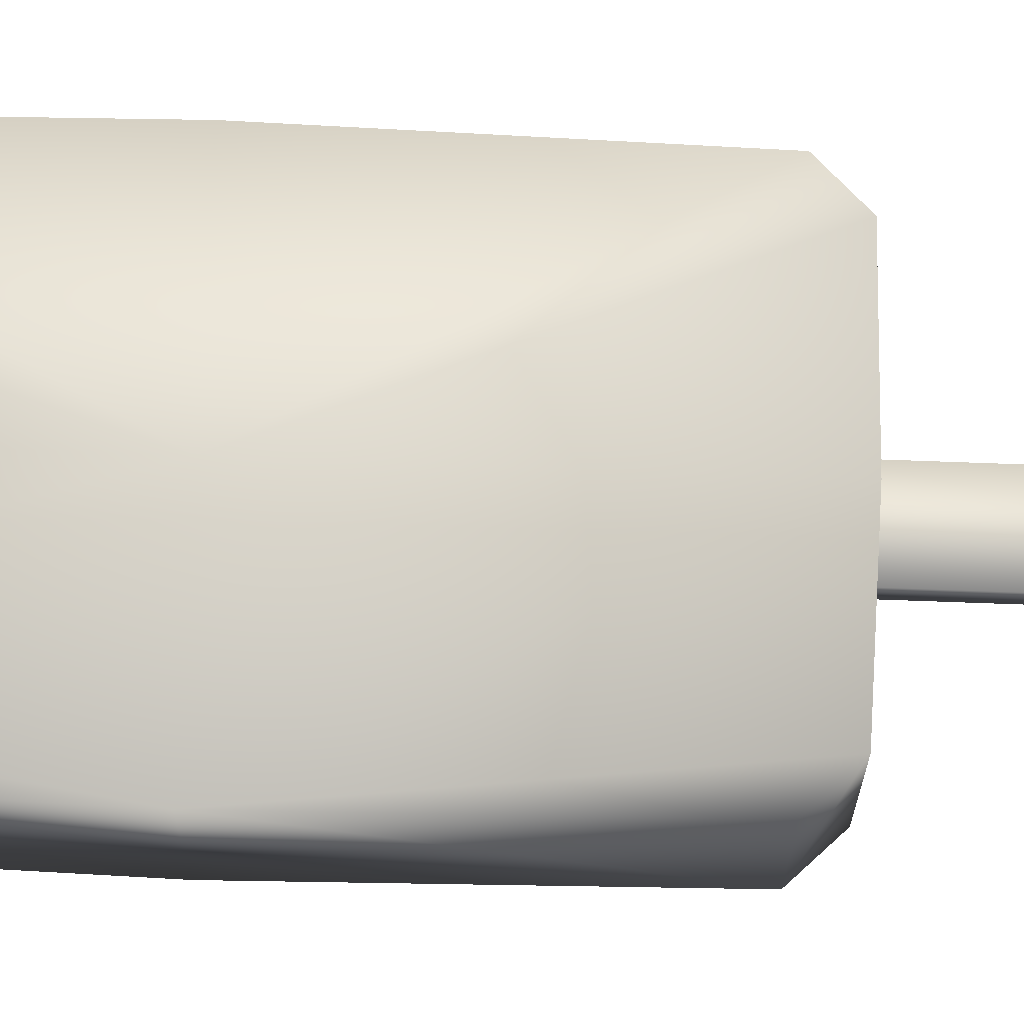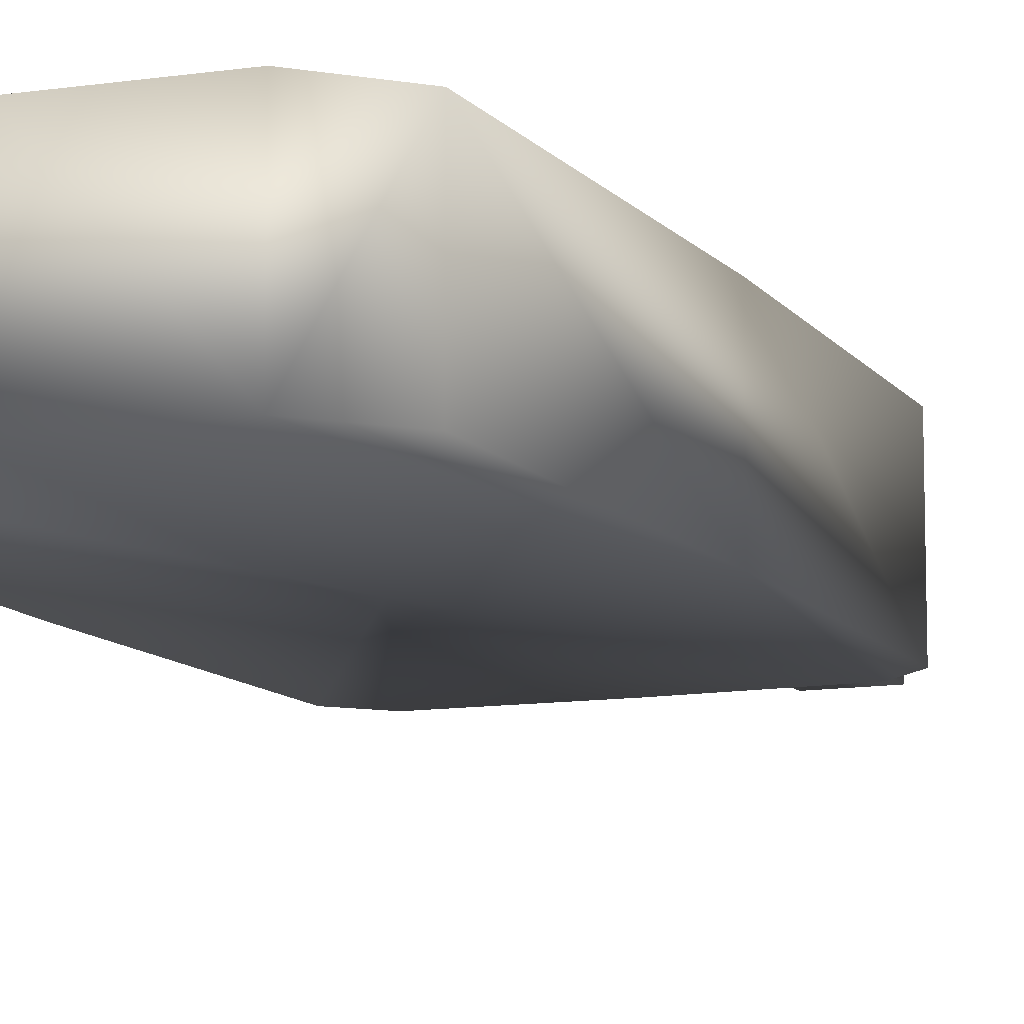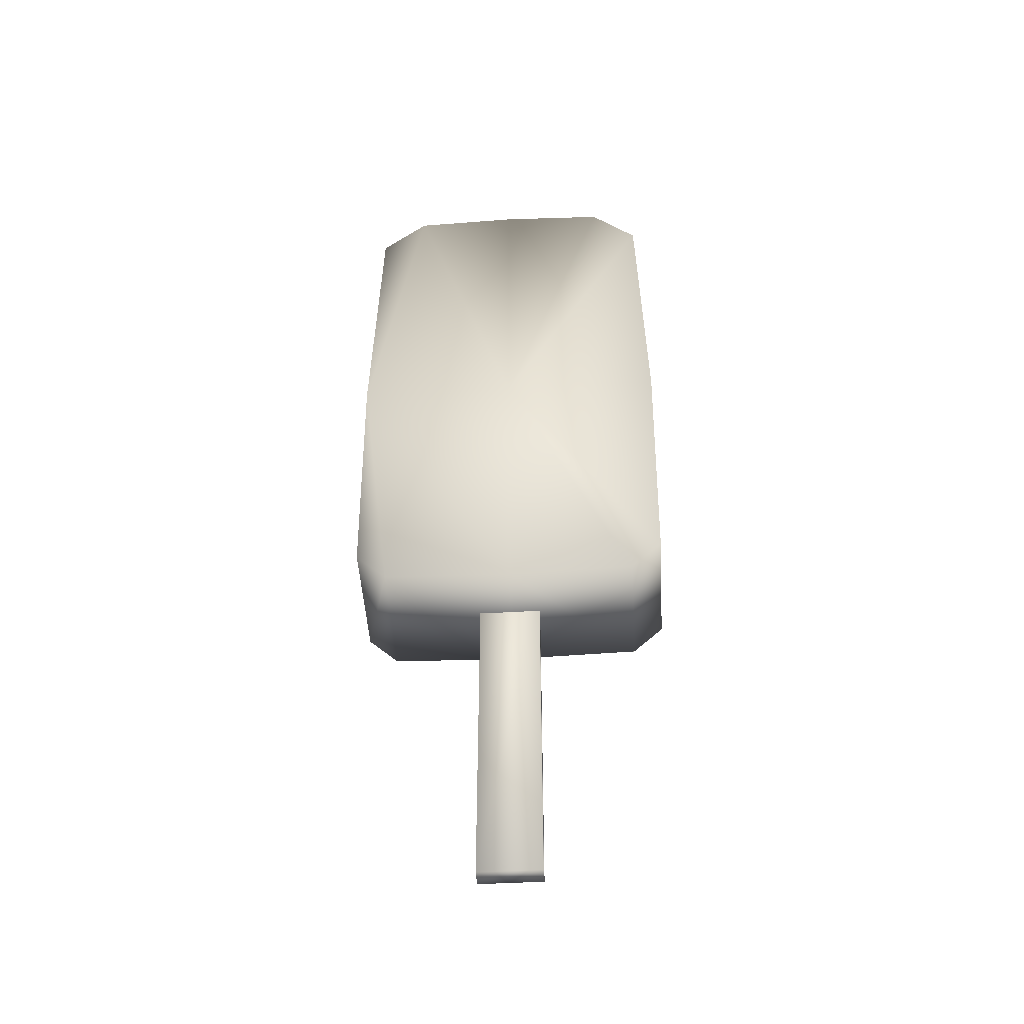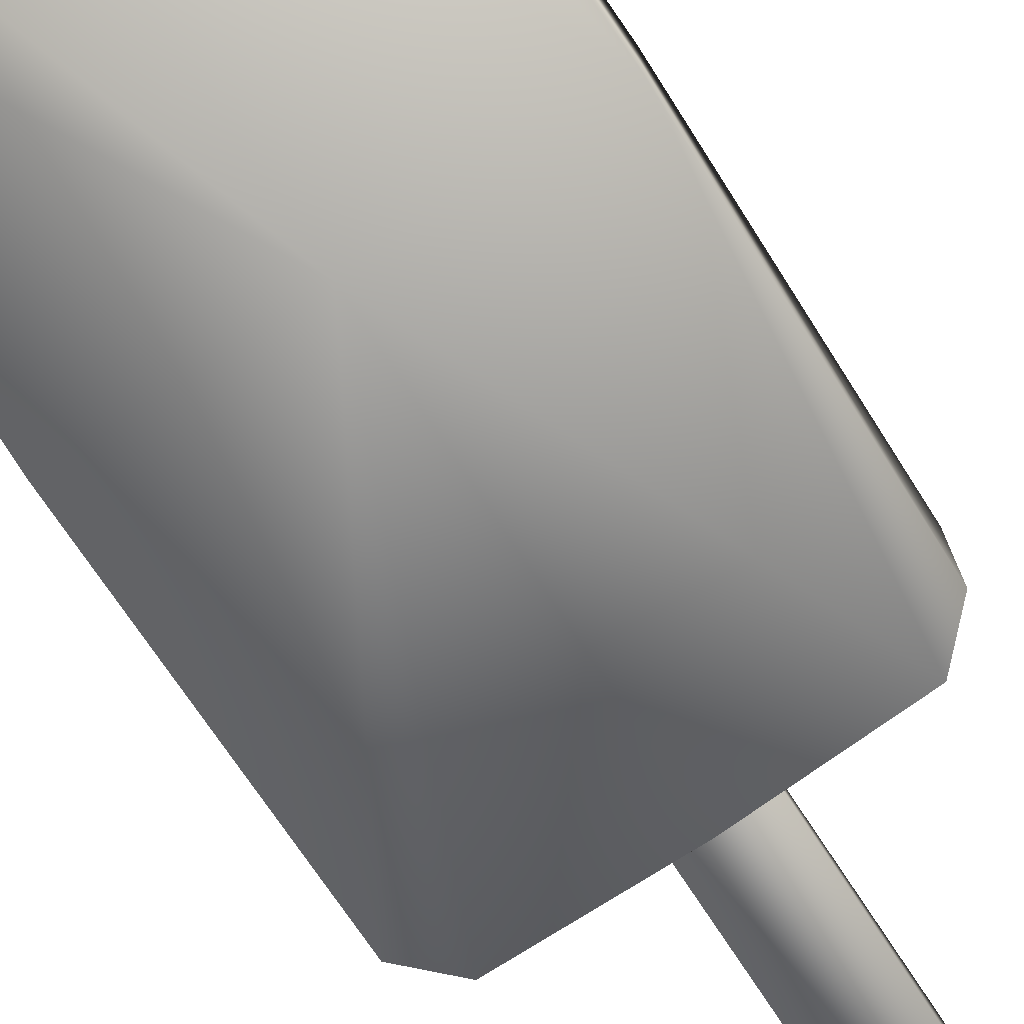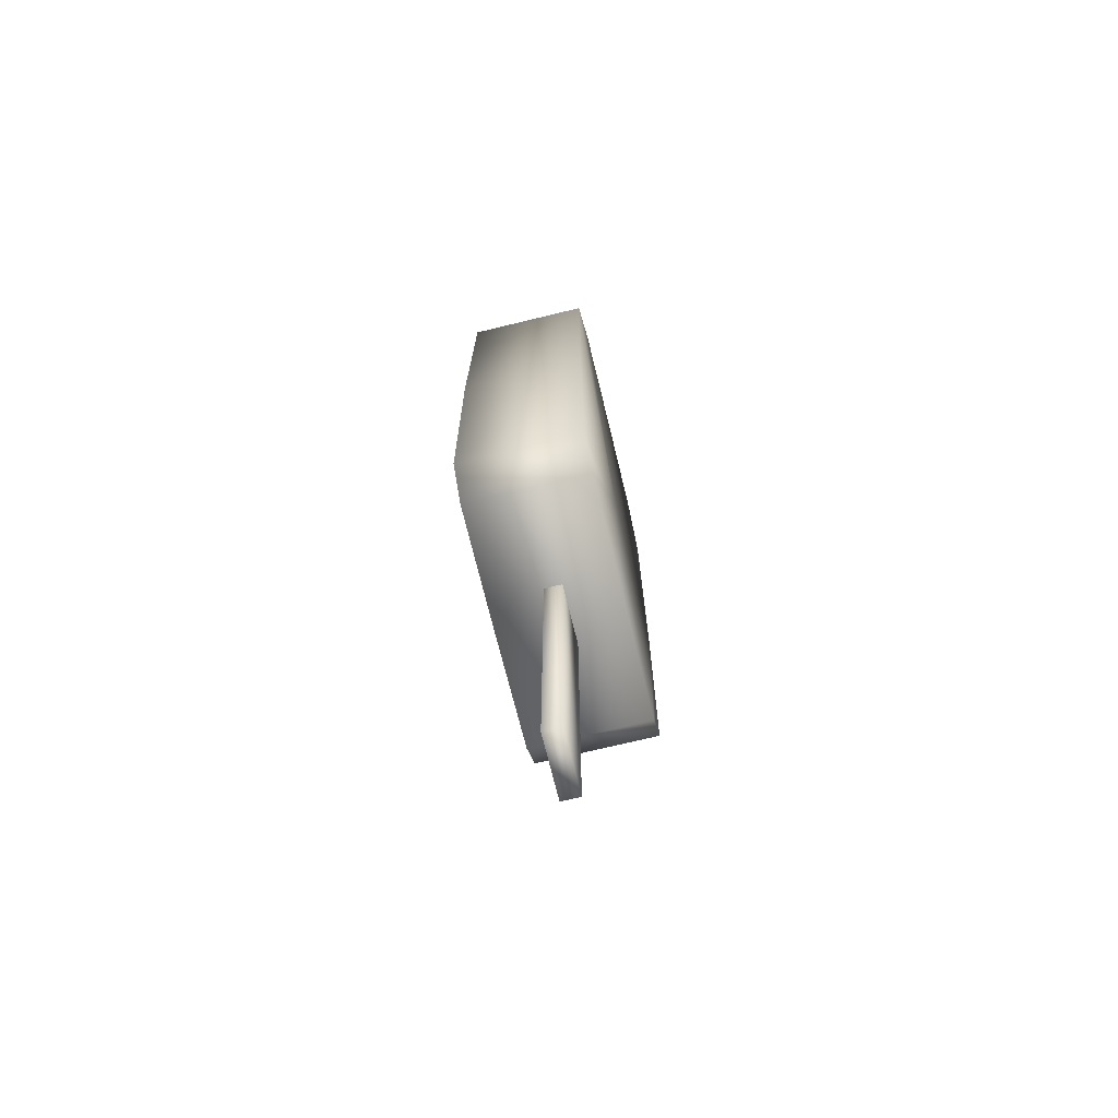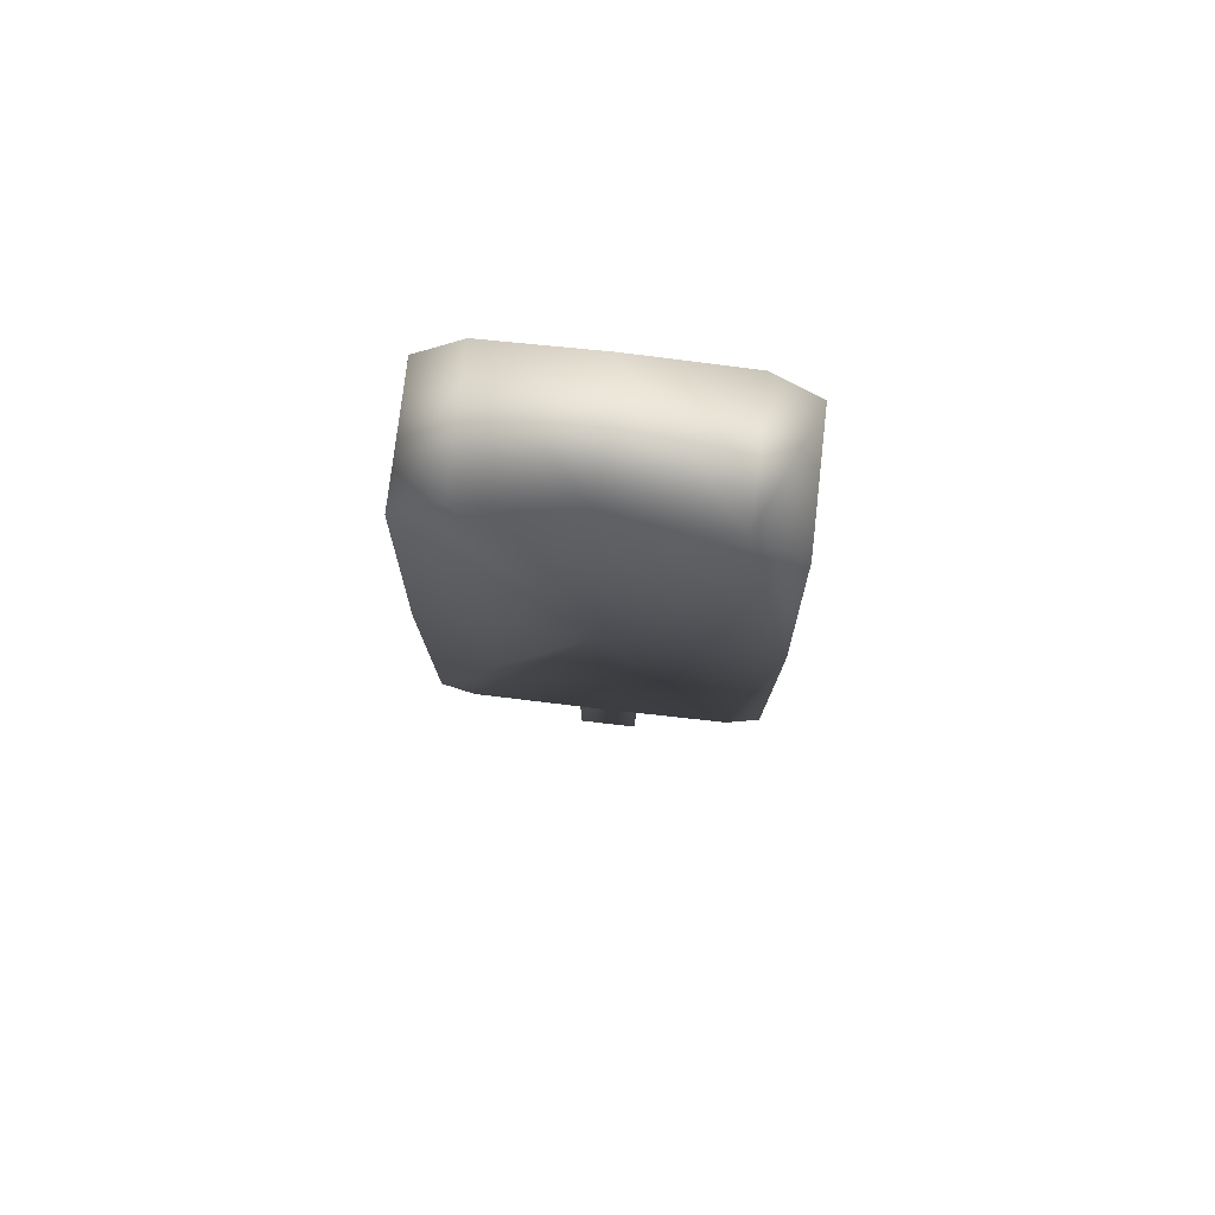
<metadata>
{"format":"obj","ext":"obj","renderer":"f3d","projection":"perspective","resolution":1024,"background":"white","views":[{"elev":71.2,"azim":-87.9,"up":"+Z"},{"elev":-11.1,"azim":-157.6,"up":"+Z"},{"elev":-48.1,"azim":3.5,"up":"+Y"},{"elev":-77.5,"azim":-146.4,"up":"+Z"},{"elev":-71.2,"azim":103.7,"up":"+Y"},{"elev":75.5,"azim":-173.4,"up":"+Y"}]}
</metadata>
<code>
v -0.02583 -0.03285 -0.01281
v 0 -0.03356 -0.01281
v 0 0.02877 -0.01281
v -0.03325 0.02882 -0.01281
v -0.03213 -0.0265 -0.01281
v 0 0.1009 -0.01281
v -0.0223 0.1 -0.01281
v -0.03201 0.09031 -0.01281
v 0.02583 -0.03285 -0.01281
v 0.03213 -0.0265 -0.01281
v 0.03325 0.02882 -0.01281
v 0.03201 0.09031 -0.01281
v 0.0223 0.1 -0.01281
v -0.03325 0.02882 0.01281
v 0 0.02877 0.01281
v 0 -0.03356 0.01281
v -0.02583 -0.03285 0.01281
v -0.03213 -0.0265 0.01281
v 0.02583 -0.03285 0.01281
v 0.03213 -0.0265 0.01281
v 0.03325 0.02882 0.01281
v 0.03201 0.09031 0.01281
v 0.0223 0.1 0.01281
v 0 0.1009 0.01281
v -0.0223 0.1 0.01281
v -0.03201 0.09031 0.01281
v 0 -0.03356 -0.01281
v -0.02583 -0.03285 -0.01281
v -0.02583 -0.03285 0.01281
v 0 -0.03356 0.01281
v 0.02583 -0.03285 -0.01281
v 0.02583 -0.03285 0.01281
v 0.03325 0.02882 -0.01281
v 0.03213 -0.0265 -0.01281
v 0.03213 -0.0265 0.01281
v 0.03325 0.02882 0.01281
v 0.03201 0.09031 -0.01281
v 0.03201 0.09031 0.01281
v 0.0223 0.1 0.01281
v 0.0223 0.1 -0.01281
v 0.02583 -0.03285 -0.01281
v 0.02583 -0.03285 0.01281
v 0 0.1009 -0.01281
v 0.0223 0.1 -0.01281
v 0.0223 0.1 0.01281
v 0 0.1009 0.01281
v -0.0223 0.1 -0.01281
v -0.0223 0.1 0.01281
v -0.03201 0.09031 0.01281
v -0.03201 0.09031 -0.01281
v -0.03325 0.02882 -0.01281
v -0.03201 0.09031 -0.01281
v -0.03201 0.09031 0.01281
v -0.03325 0.02882 0.01281
v -0.03213 -0.0265 -0.01281
v -0.03213 -0.0265 0.01281
v -0.02583 -0.03285 0.01281
v -0.02583 -0.03285 -0.01281
v -0.006642 -0.1009 -0.002158
v 0.005939 -0.1009 -0.002158
v 0.005939 -0.02916 -0.002158
v -0.006642 -0.02916 -0.002158
v -0.006642 -0.1009 0.001521
v -0.006642 -0.02916 0.001521
v 0.005939 -0.02916 0.001521
v 0.005939 -0.1009 0.001521
v -0.006642 -0.1009 -0.002158
v -0.006642 -0.1009 0.001521
v 0.005939 -0.1009 0.001521
v 0.005939 -0.1009 -0.002158
v 0.005939 -0.1009 -0.002158
v 0.005939 -0.1009 0.001521
v 0.005939 -0.02916 0.001521
v 0.005939 -0.02916 -0.002158
v -0.006642 -0.02916 -0.002158
v -0.006642 -0.02916 0.001521
v -0.006642 -0.1009 0.001521
v -0.006642 -0.1009 -0.002158
f 3 2 1
f 1 4 3
f 1 5 4
f 6 3 4
f 4 7 6
f 4 8 7
f 9 2 3
f 10 9 3
f 3 11 10
f 12 11 3
f 3 13 12
f 3 6 13
f 16 15 14
f 14 17 16
f 14 18 17
f 15 16 19
f 15 19 20
f 20 21 15
f 15 21 22
f 22 23 15
f 23 24 15
f 15 24 25
f 25 14 15
f 25 26 14
f 29 28 27
f 30 29 27
f 30 27 31
f 32 30 31
f 35 34 33
f 36 35 33
f 36 33 37
f 38 36 37
f 39 38 37
f 40 39 37
f 34 35 41
f 35 42 41
f 45 44 43
f 46 45 43
f 46 43 47
f 48 46 47
f 49 48 47
f 50 49 47
f 53 52 51
f 54 53 51
f 54 51 55
f 56 54 55
f 56 55 57
f 55 58 57
f 61 60 59
f 62 61 59
f 65 64 63
f 66 65 63
f 69 68 67
f 70 69 67
f 73 72 71
f 74 73 71
f 77 76 75
f 78 77 75

</code>
